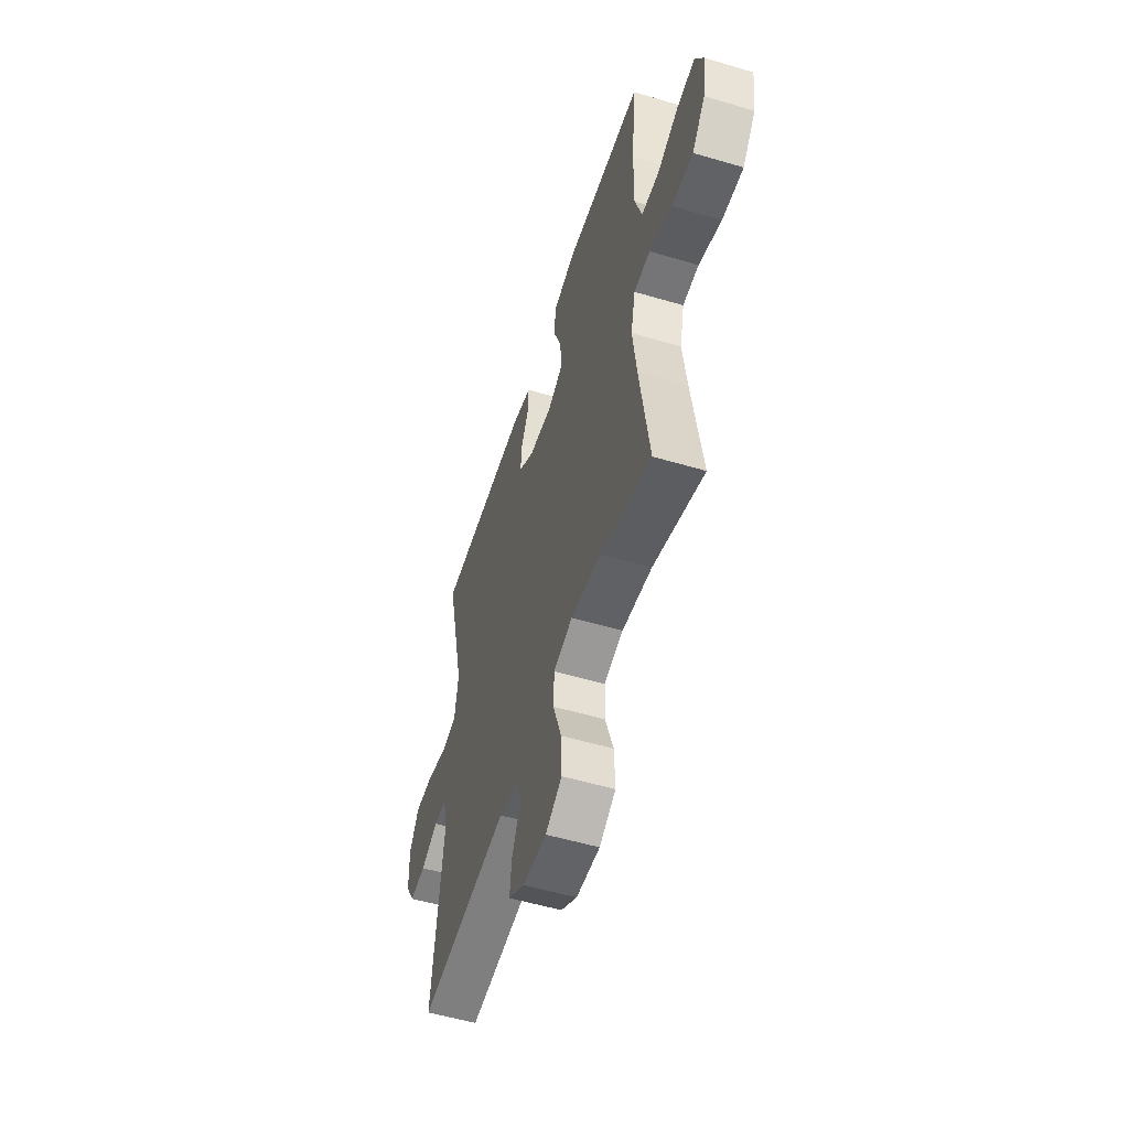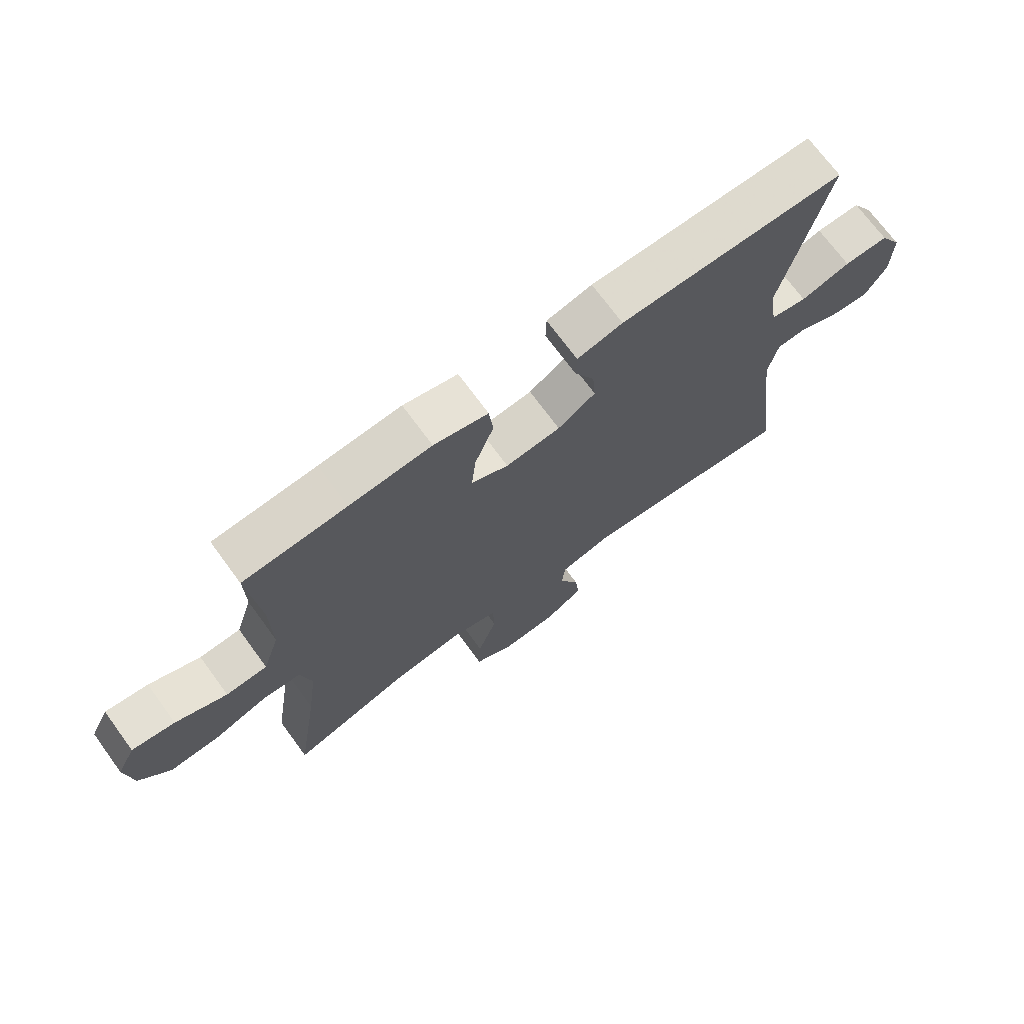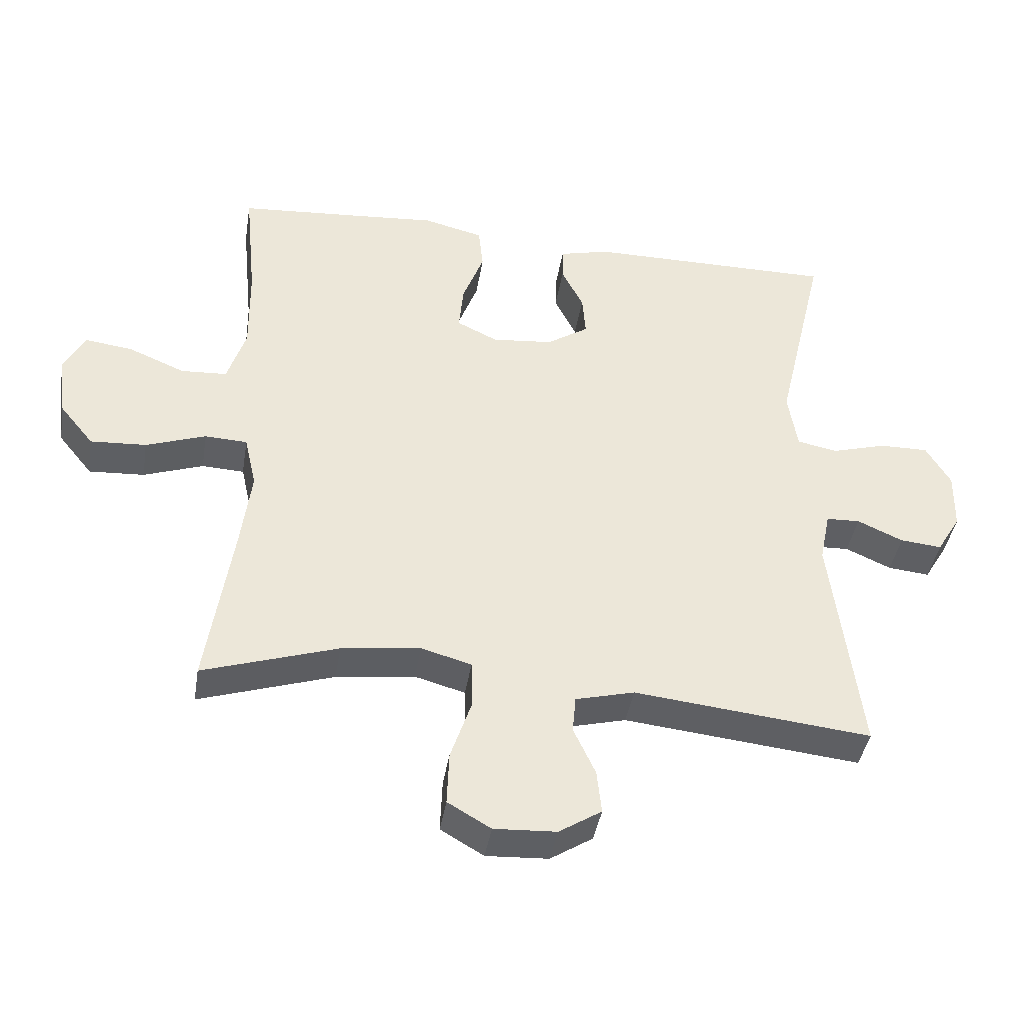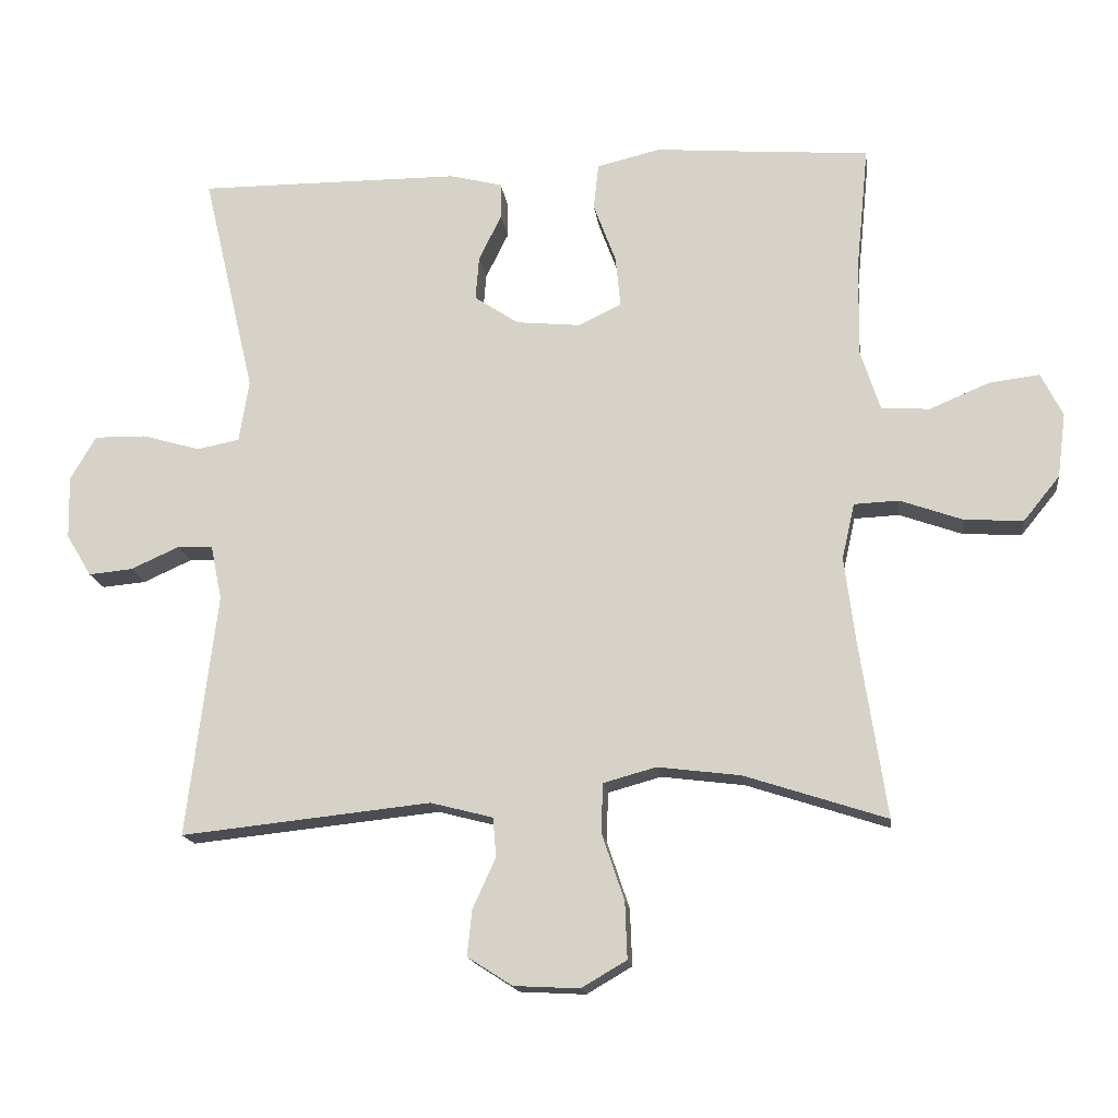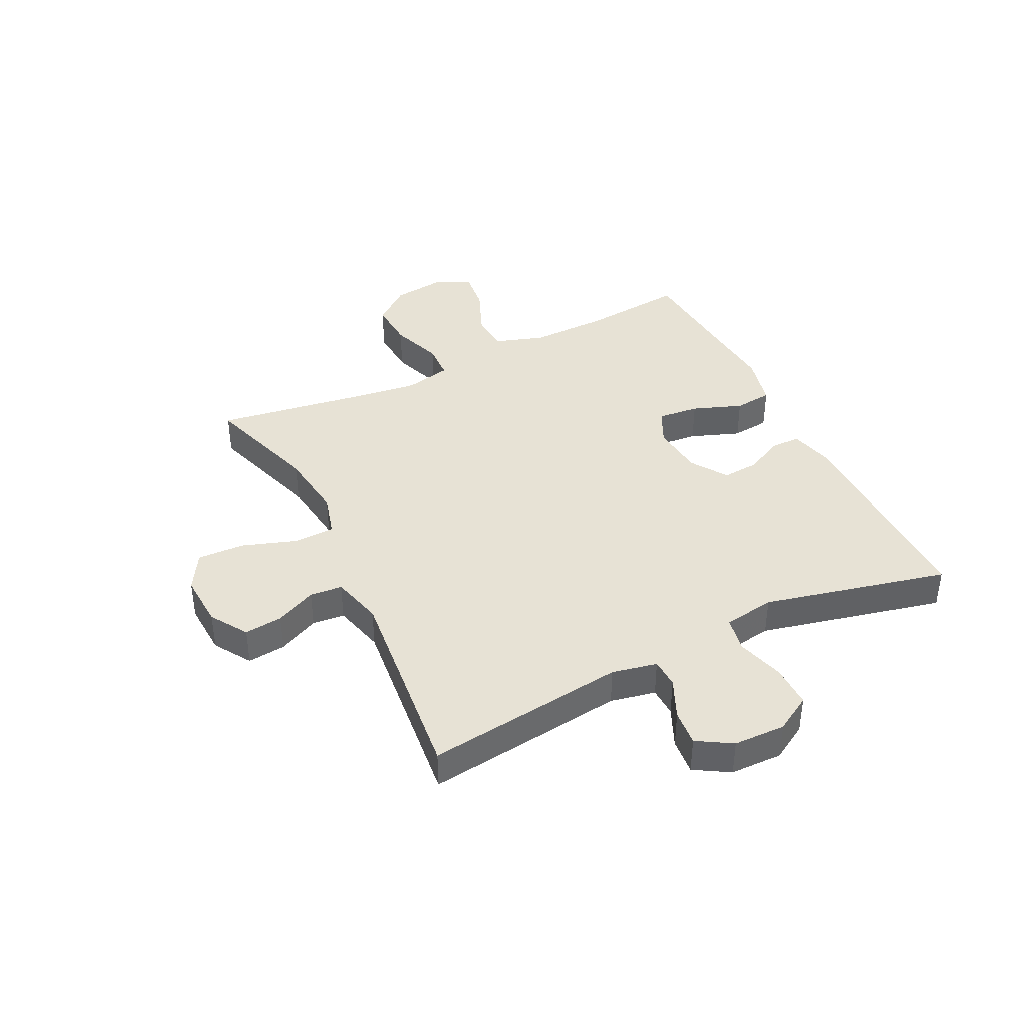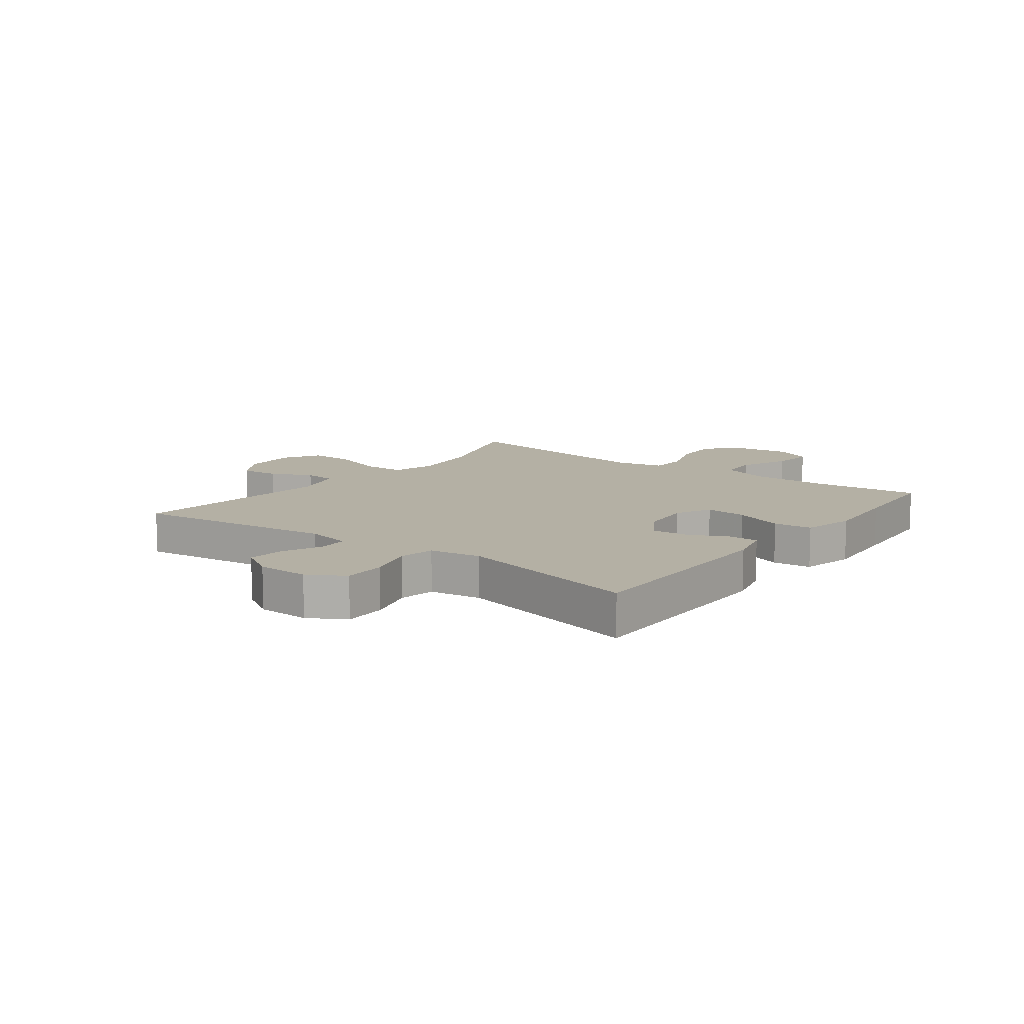
<metadata>
{"format":"obj","ext":"obj","renderer":"f3d","projection":"perspective","resolution":1024,"background":"white","views":[{"elev":-53.9,"azim":72.5,"up":"+Z"},{"elev":71.2,"azim":143.8,"up":"+Z"},{"elev":-41.3,"azim":170.8,"up":"+Z"},{"elev":-16.3,"azim":7.2,"up":"+Z"},{"elev":40.2,"azim":-116.2,"up":"+Y"},{"elev":11.4,"azim":-53.0,"up":"+Y"}]}
</metadata>
<code>
v 0.5 0.07 0.5
v 0.482 0.07 0.319
v 0.48 0.07 0.185
v 0.508 0.07 0.098
v 0.577 0.07 0.094
v 0.663 0.07 0.13
v 0.735 0.07 0.139
v 0.766 0.07 0.077
v 0.754 0.07 -0.015
v 0.702 0.07 -0.079
v 0.618 0.07 -0.074
v 0.528 0.07 -0.042
v 0.464 0.07 -0.045
v 0.446 0.07 -0.125
v 0.462 0.07 -0.249
v 0.5 0.07 -0.5
v 0.297 0.07 -0.434
v 0.178 0.07 -0.419
v 0.102 0.07 -0.44
v 0.1 0.07 -0.511
v 0.132 0.07 -0.606
v 0.135 0.07 -0.687
v 0.07 0.07 -0.725
v -0.024 0.07 -0.72
v -0.088 0.07 -0.679
v -0.081 0.07 -0.613
v -0.048 0.07 -0.541
v -0.053 0.07 -0.485
v -0.142 0.07 -0.462
v -0.5 0.07 -0.5
v -0.457 0.07 -0.152
v -0.473 0.07 -0.074
v -0.524 0.07 -0.072
v -0.593 0.07 -0.103
v -0.656 0.07 -0.109
v -0.692 0.07 -0.049
v -0.694 0.07 0.041
v -0.657 0.07 0.104
v -0.583 0.07 0.103
v -0.5 0.07 0.079
v -0.439 0.07 0.091
v -0.425 0.07 0.18
v -0.5 0.07 0.5
v -0.124 0.07 0.499
v -0.048 0.07 0.48
v -0.047 0.07 0.429
v -0.08 0.07 0.362
v -0.085 0.07 0.299
v -0.022 0.07 0.257
v 0.07 0.07 0.248
v 0.132 0.07 0.278
v 0.125 0.07 0.35
v 0.093 0.07 0.436
v 0.1 0.07 0.502
v 0.191 0.07 0.524
v 0.328 0.07 0.513
v 0.5 0 0.5
v 0.482 0 0.319
v 0.48 0 0.185
v 0.508 0 0.098
v 0.577 0 0.094
v 0.663 0 0.13
v 0.735 0 0.139
v 0.766 0 0.077
v 0.754 0 -0.015
v 0.702 0 -0.079
v 0.618 0 -0.074
v 0.528 0 -0.042
v 0.464 0 -0.045
v 0.446 0 -0.125
v 0.462 0 -0.249
v 0.5 0 -0.5
v 0.297 0 -0.434
v 0.178 0 -0.419
v 0.102 0 -0.44
v 0.1 0 -0.511
v 0.132 0 -0.606
v 0.135 0 -0.687
v 0.07 0 -0.725
v -0.024 0 -0.72
v -0.088 0 -0.679
v -0.081 0 -0.613
v -0.048 0 -0.541
v -0.053 0 -0.485
v -0.142 0 -0.462
v -0.5 0 -0.5
v -0.457 0 -0.152
v -0.473 0 -0.074
v -0.524 0 -0.072
v -0.593 0 -0.103
v -0.656 0 -0.109
v -0.692 0 -0.049
v -0.694 0 0.041
v -0.657 0 0.104
v -0.583 0 0.103
v -0.5 0 0.079
v -0.439 0 0.091
v -0.425 0 0.18
v -0.5 0 0.5
v -0.124 0 0.499
v -0.048 0 0.48
v -0.047 0 0.429
v -0.08 0 0.362
v -0.085 0 0.299
v -0.022 0 0.257
v 0.07 0 0.248
v 0.132 0 0.278
v 0.125 0 0.35
v 0.093 0 0.436
v 0.1 0 0.502
v 0.191 0 0.524
v 0.328 0 0.513
f 53 54 55 56
f 52 53 56 1
f 51 52 1 2
f 50 51 2 3
f 49 50 3 4
f 44 45 46 47
f 42 43 44 47
f 41 42 47 48
f 37 38 39 40
f 35 36 37 40
f 33 34 35 40
f 32 33 40 41
f 31 32 41 48
f 29 30 31 48
f 24 25 26 27
f 24 27 28
f 23 24 28
f 20 21 22 23
f 19 20 23 28
f 15 16 17
f 14 15 17 18
f 13 14 18 19
f 9 10 11 12
f 9 12 13
f 8 9 13
f 5 6 7 8
f 4 5 8 13
f 49 4 13 19
f 29 48 49
f 19 28 29 49
f 112 111 110 109
f 57 112 109 108
f 58 57 108 107
f 59 58 107 106
f 60 59 106 105
f 103 102 101 100
f 103 100 99 98
f 104 103 98 97
f 96 95 94 93
f 96 93 92 91
f 96 91 90 89
f 97 96 89 88
f 104 97 88 87
f 104 87 86 85
f 83 82 81 80
f 84 83 80
f 84 80 79
f 79 78 77 76
f 84 79 76 75
f 73 72 71
f 74 73 71 70
f 75 74 70 69
f 68 67 66 65
f 69 68 65
f 69 65 64
f 64 63 62 61
f 69 64 61 60
f 75 69 60 105
f 105 104 85
f 105 85 84 75
f 1 57 58 2
f 2 58 59 3
f 3 59 60 4
f 4 60 61 5
f 5 61 62 6
f 6 62 63 7
f 7 63 64 8
f 8 64 65 9
f 9 65 66 10
f 10 66 67 11
f 11 67 68 12
f 12 68 69 13
f 13 69 70 14
f 14 70 71 15
f 15 71 72 16
f 16 72 73 17
f 17 73 74 18
f 18 74 75 19
f 19 75 76 20
f 20 76 77 21
f 21 77 78 22
f 22 78 79 23
f 23 79 80 24
f 24 80 81 25
f 25 81 82 26
f 26 82 83 27
f 27 83 84 28
f 28 84 85 29
f 29 85 86 30
f 30 86 87 31
f 31 87 88 32
f 32 88 89 33
f 33 89 90 34
f 34 90 91 35
f 35 91 92 36
f 36 92 93 37
f 37 93 94 38
f 38 94 95 39
f 39 95 96 40
f 40 96 97 41
f 41 97 98 42
f 42 98 99 43
f 43 99 100 44
f 44 100 101 45
f 45 101 102 46
f 46 102 103 47
f 47 103 104 48
f 48 104 105 49
f 49 105 106 50
f 50 106 107 51
f 51 107 108 52
f 52 108 109 53
f 53 109 110 54
f 54 110 111 55
f 55 111 112 56
f 56 112 57 1

</code>
